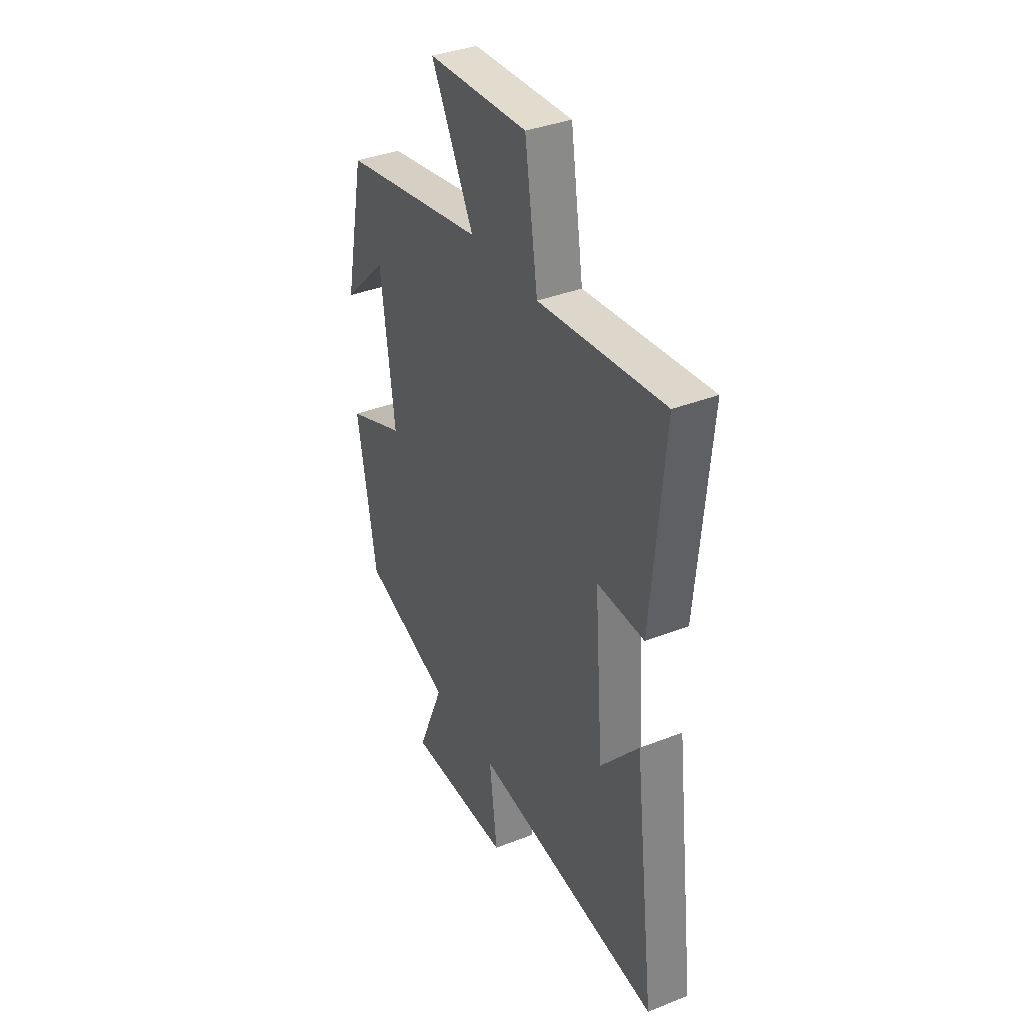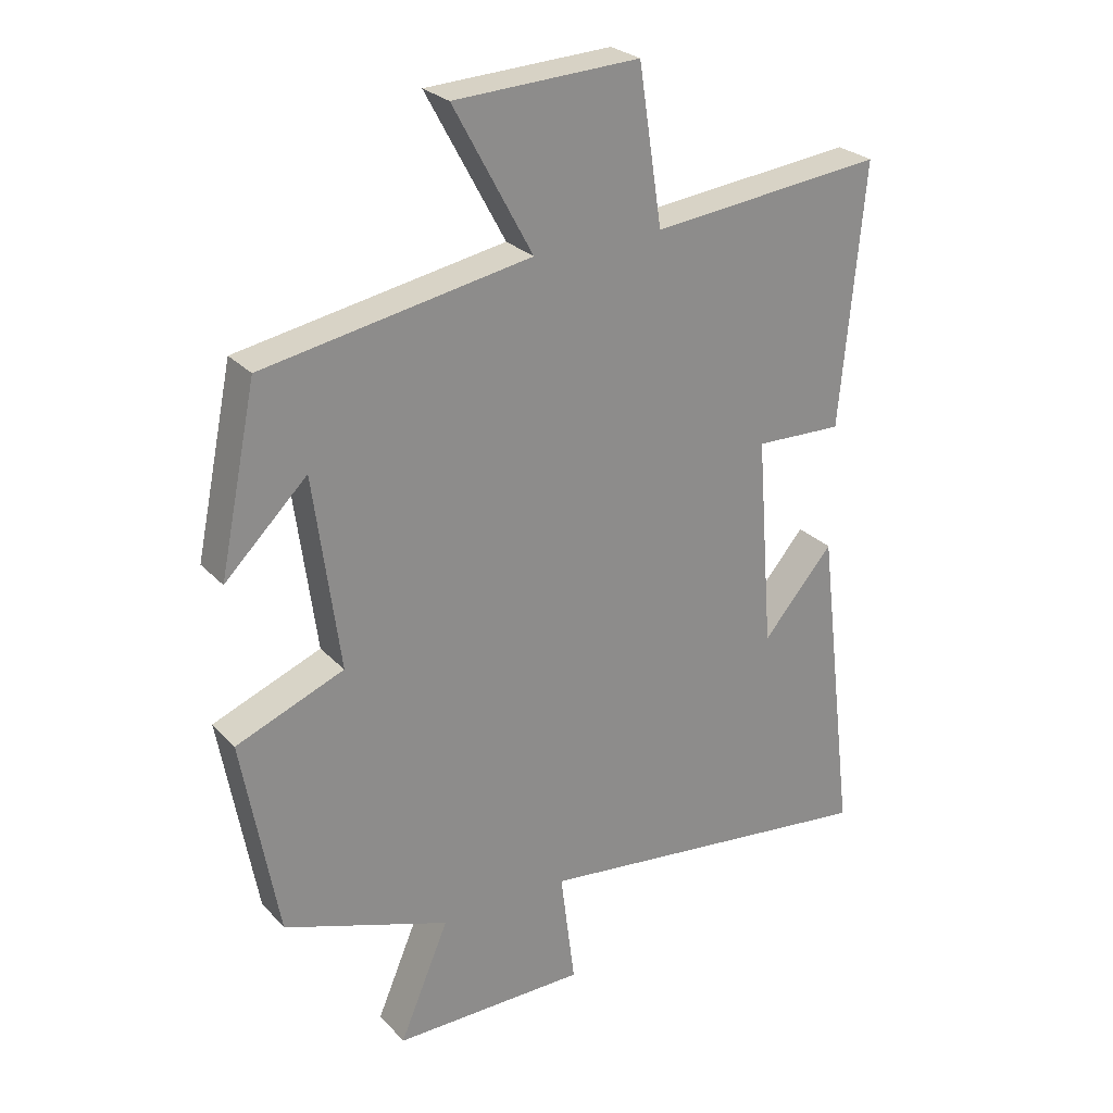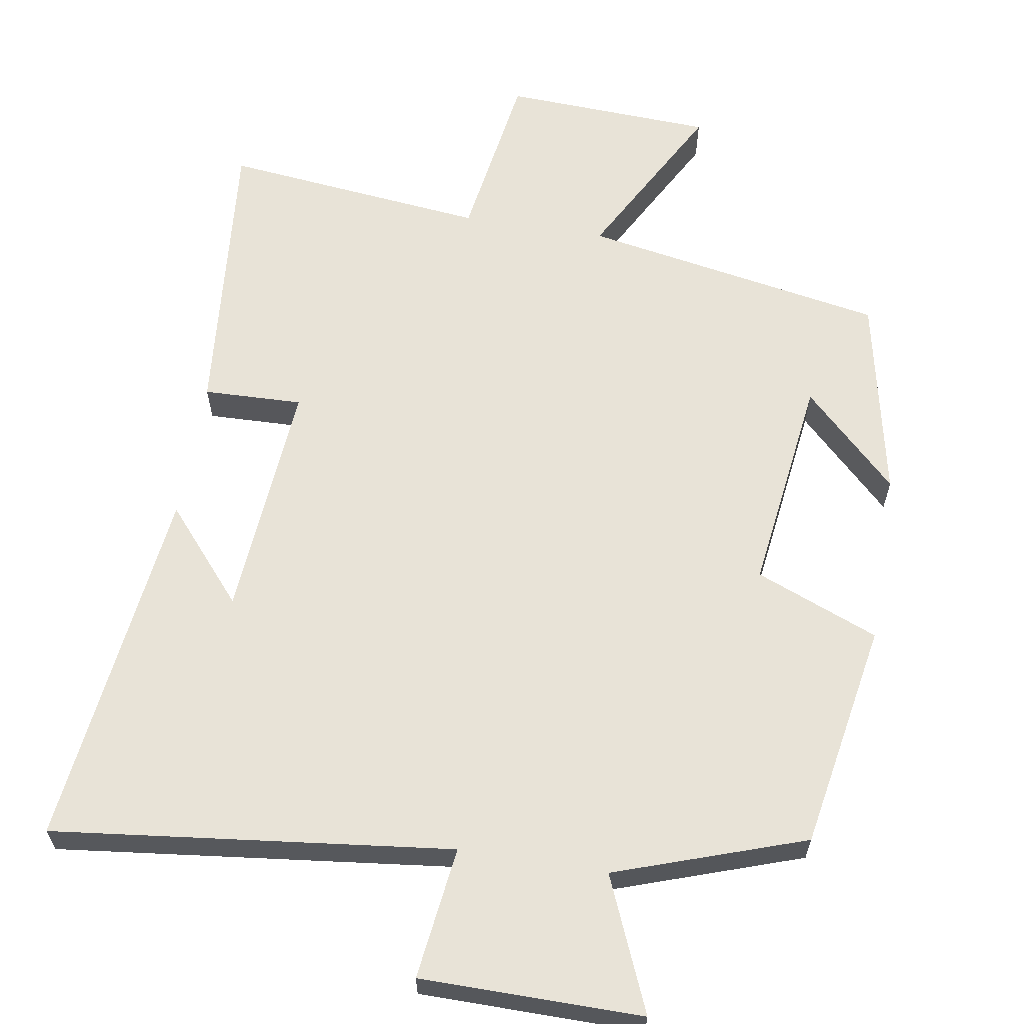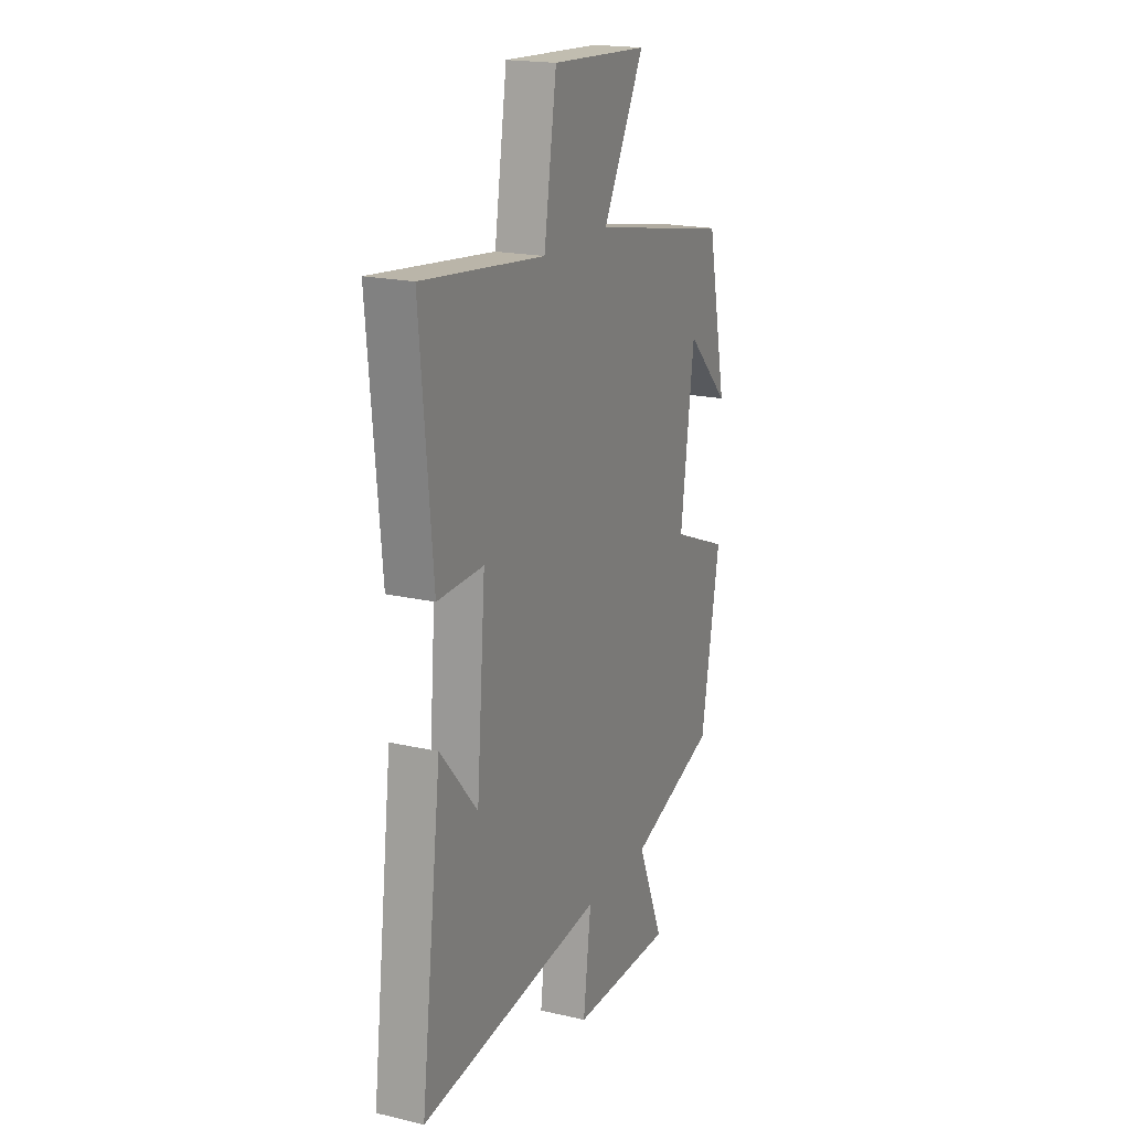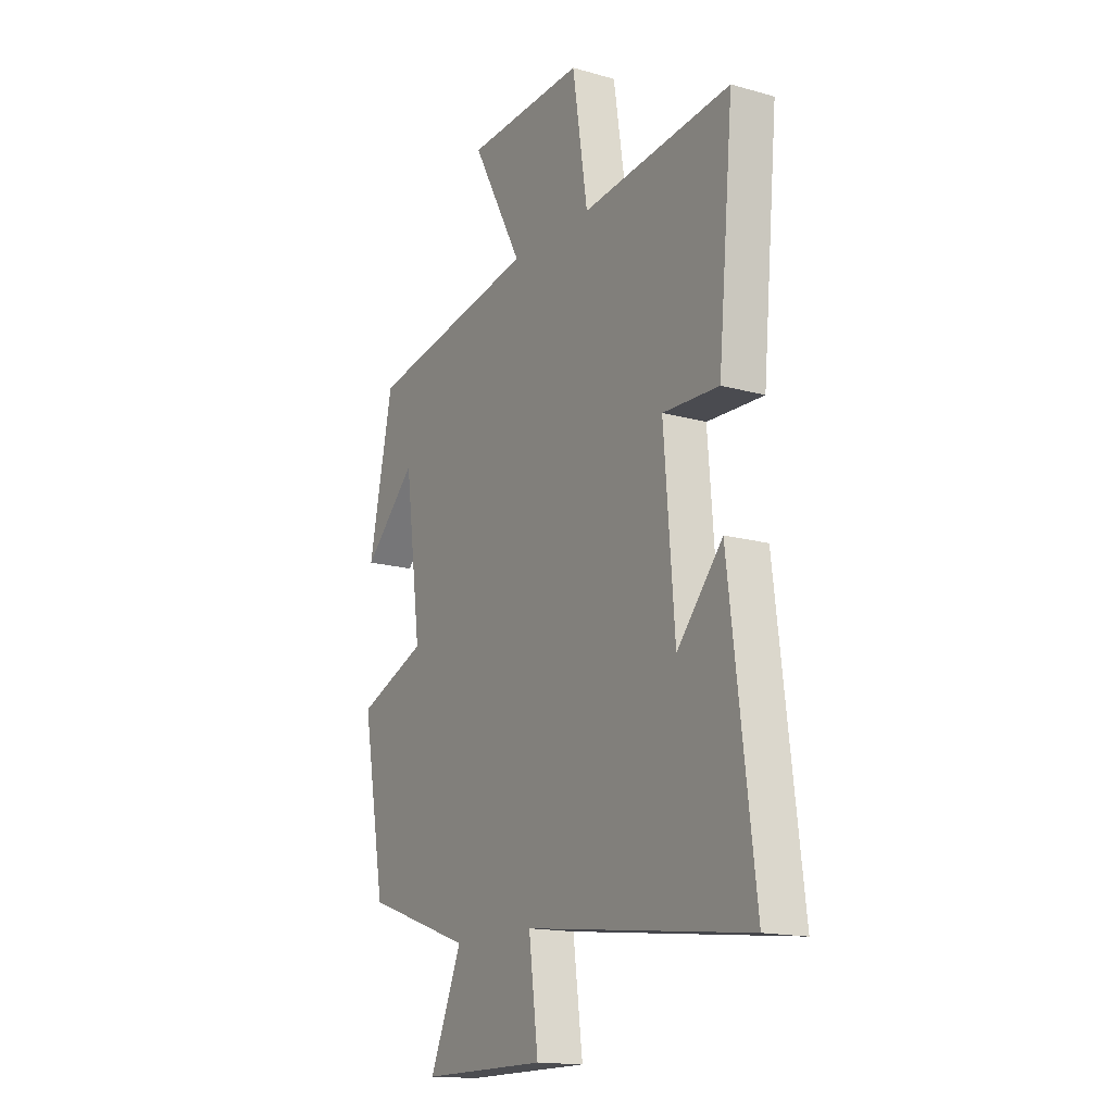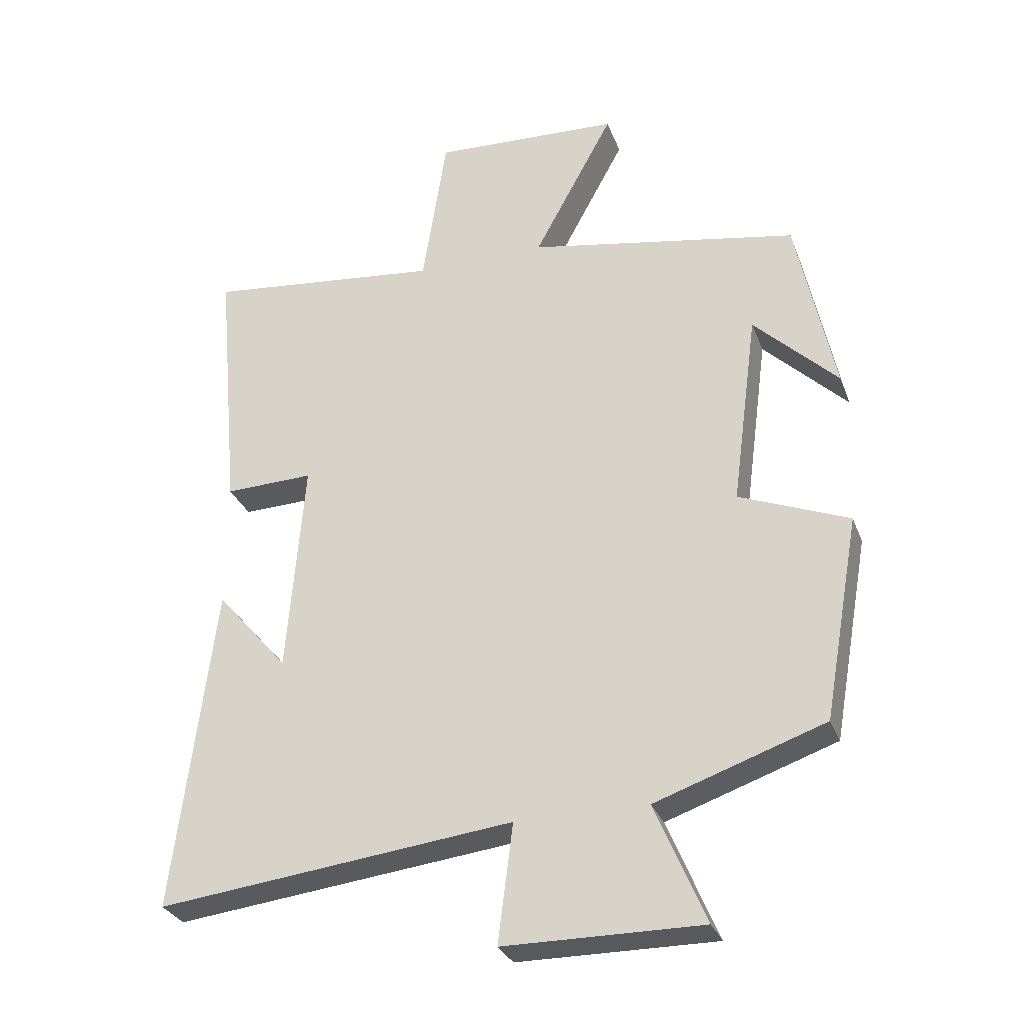
<metadata>
{"format":"obj","ext":"obj","renderer":"f3d","projection":"perspective","resolution":1024,"background":"white","views":[{"elev":36.9,"azim":63.1,"up":"+Z"},{"elev":26.3,"azim":-32.4,"up":"+Z"},{"elev":62.1,"azim":-170.7,"up":"+Y"},{"elev":19.1,"azim":113.8,"up":"+Z"},{"elev":-15.8,"azim":59.5,"up":"+Z"},{"elev":-30.1,"azim":-161.4,"up":"+Z"}]}
</metadata>
<code>
v 0.537 0.07 0.54
v 0.5 0.07 0.135
v 0.364 0.07 0.139
v 0.39 0.07 -0.191
v 0.5 0.07 -0.063
v 0.561 0.07 -0.563
v 0.017 0.07 -0.5
v 0.04 0.07 -0.681
v -0.262 0.07 -0.683
v -0.185 0.07 -0.5
v -0.444 0.07 -0.411
v -0.5 0.07 -0.099
v -0.332 0.07 -0.031
v -0.372 0.07 0.269
v -0.5 0.07 0.143
v -0.442 0.07 0.424
v -0.027 0.07 0.5
v -0.15 0.07 0.727
v 0.138 0.07 0.741
v 0.175 0.07 0.5
v 0.537 0 0.54
v 0.5 0 0.135
v 0.364 0 0.139
v 0.39 0 -0.191
v 0.5 0 -0.063
v 0.561 0 -0.563
v 0.017 0 -0.5
v 0.04 0 -0.681
v -0.262 0 -0.683
v -0.185 0 -0.5
v -0.444 0 -0.411
v -0.5 0 -0.099
v -0.332 0 -0.031
v -0.372 0 0.269
v -0.5 0 0.143
v -0.442 0 0.424
v -0.027 0 0.5
v -0.15 0 0.727
v 0.138 0 0.741
v 0.175 0 0.5
f 17 18 19 20
f 16 17 20
f 14 15 16
f 14 16 20 1
f 10 11 12 13
f 10 13 14 1
f 7 8 9 10
f 4 5 6
f 4 6 7
f 3 4 7 10
f 1 2 3
f 1 3 10
f 40 39 38 37
f 40 37 36
f 36 35 34
f 21 40 36 34
f 33 32 31 30
f 21 34 33 30
f 30 29 28 27
f 26 25 24
f 27 26 24
f 30 27 24 23
f 23 22 21
f 30 23 21
f 1 21 22 2
f 2 22 23 3
f 3 23 24 4
f 4 24 25 5
f 5 25 26 6
f 6 26 27 7
f 7 27 28 8
f 8 28 29 9
f 9 29 30 10
f 10 30 31 11
f 11 31 32 12
f 12 32 33 13
f 13 33 34 14
f 14 34 35 15
f 15 35 36 16
f 16 36 37 17
f 17 37 38 18
f 18 38 39 19
f 19 39 40 20
f 20 40 21 1

</code>
